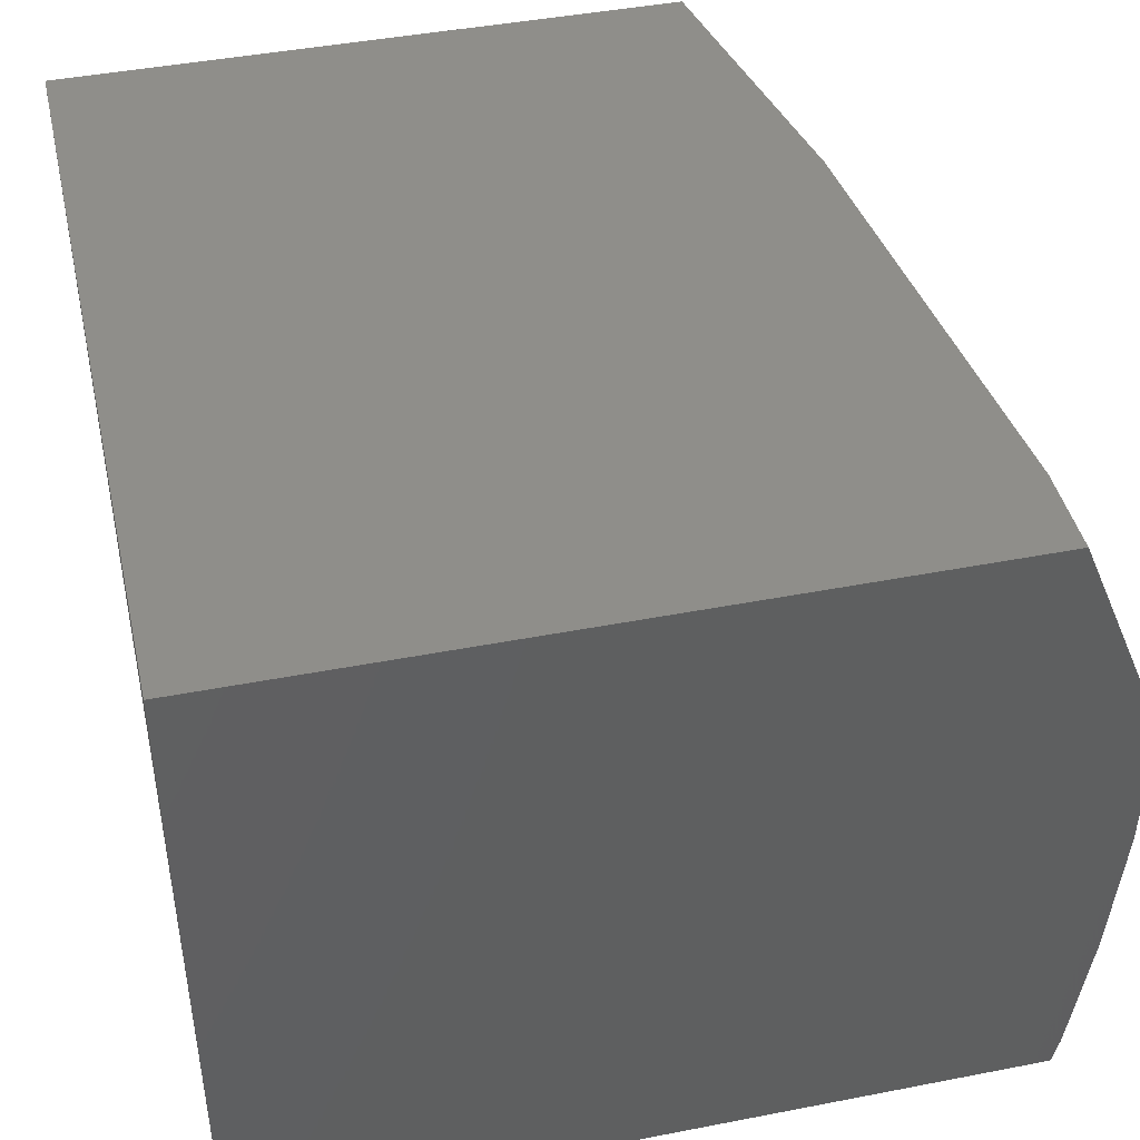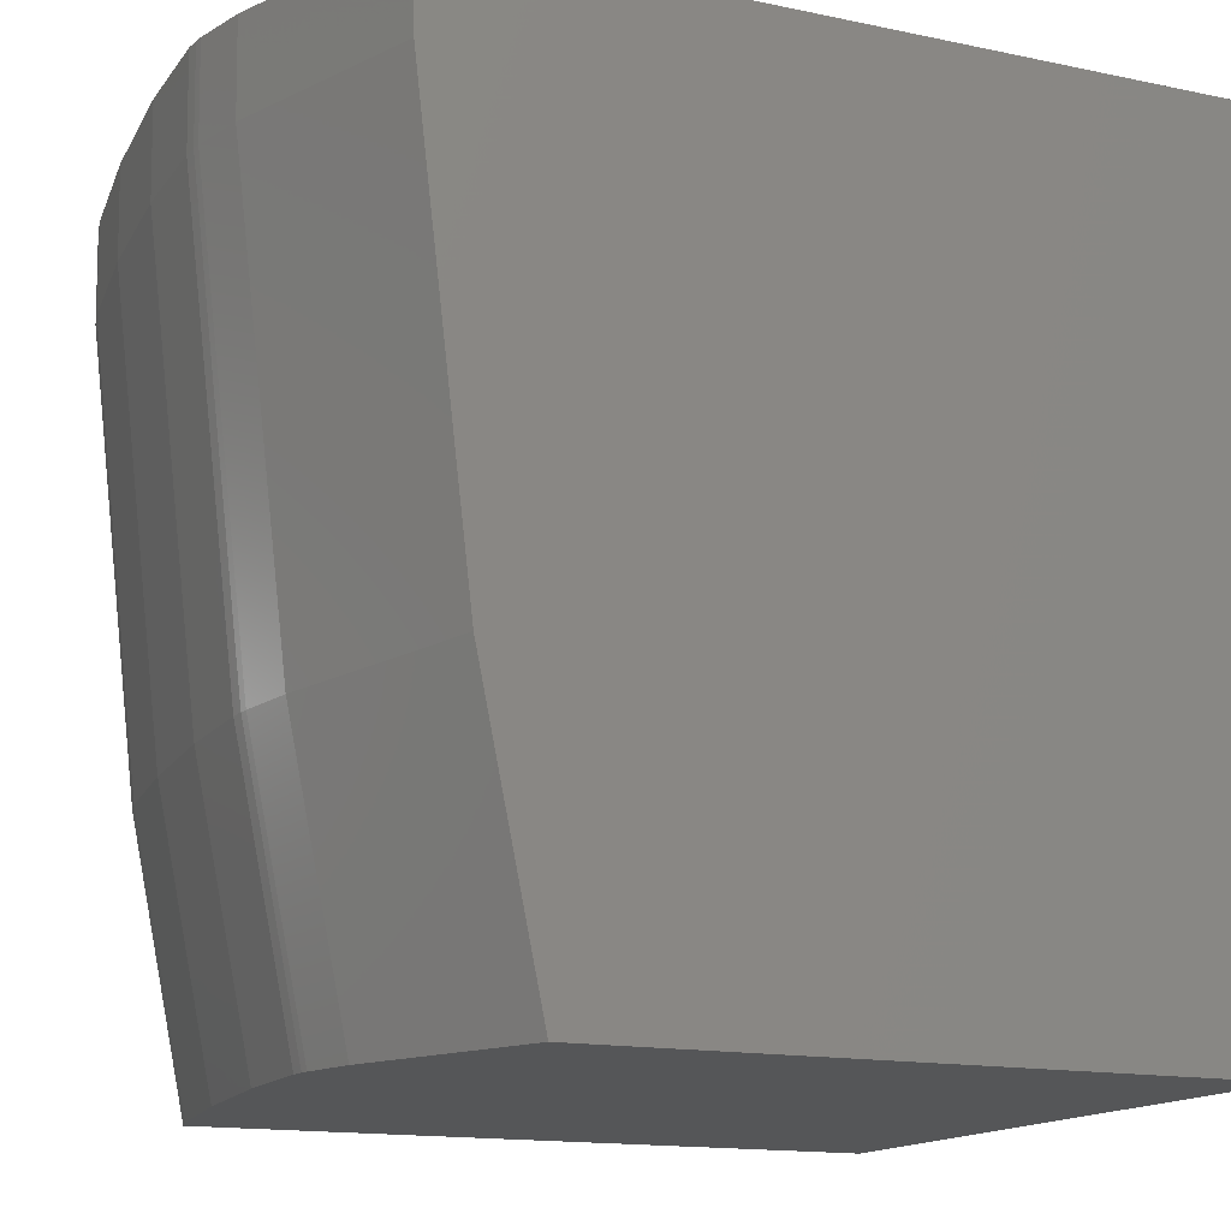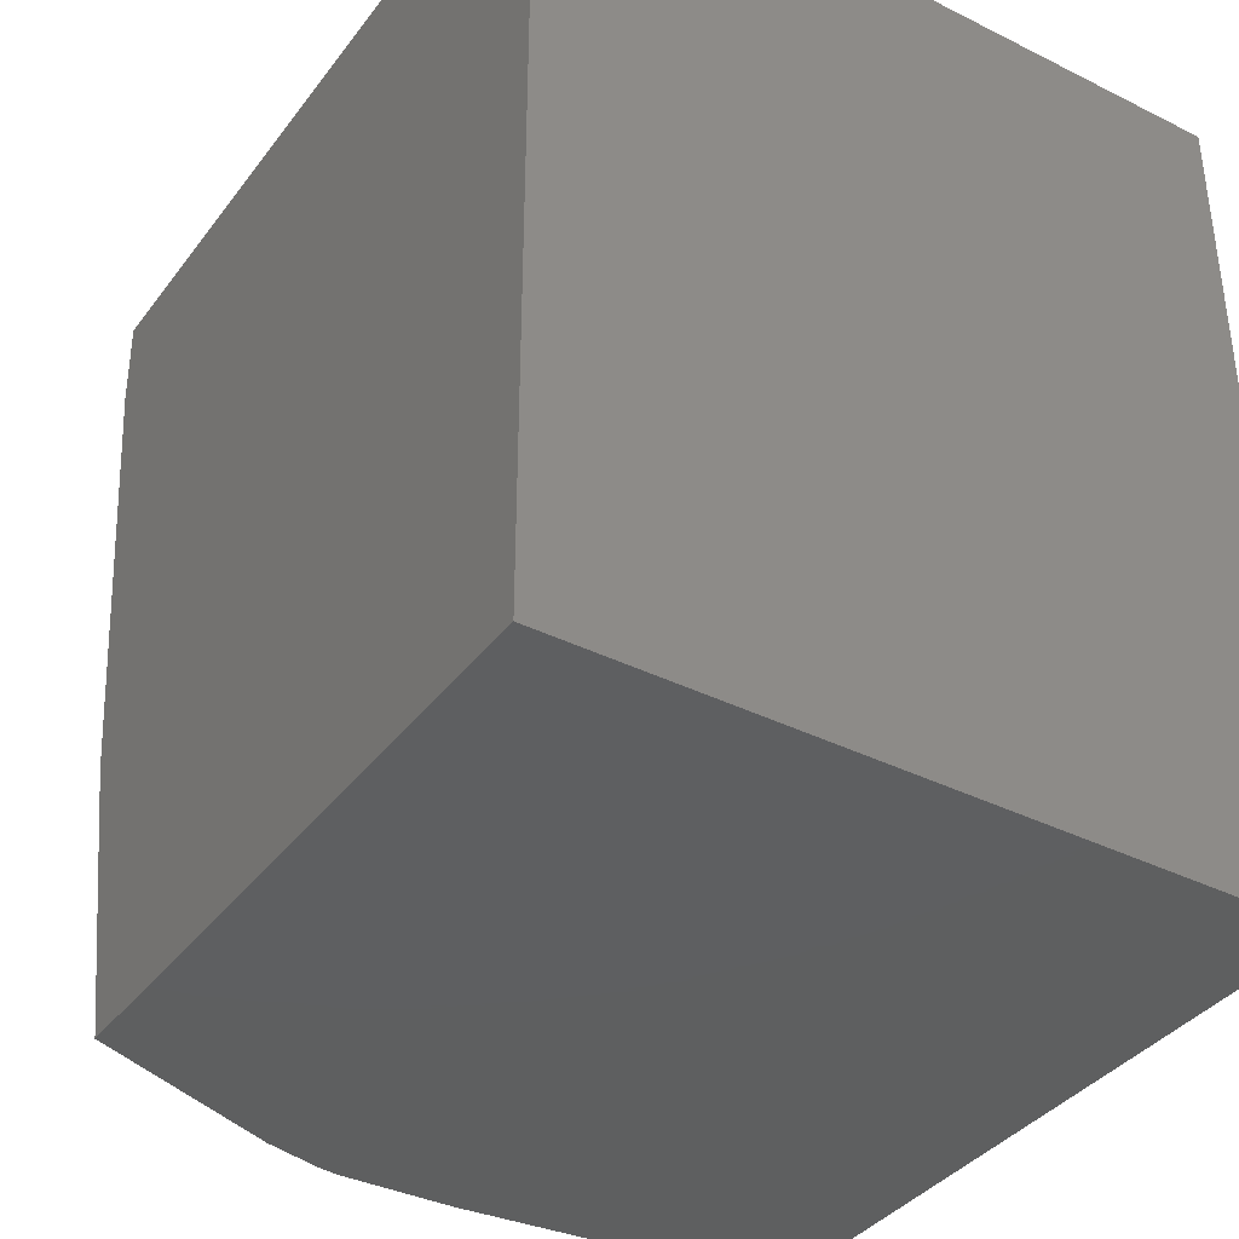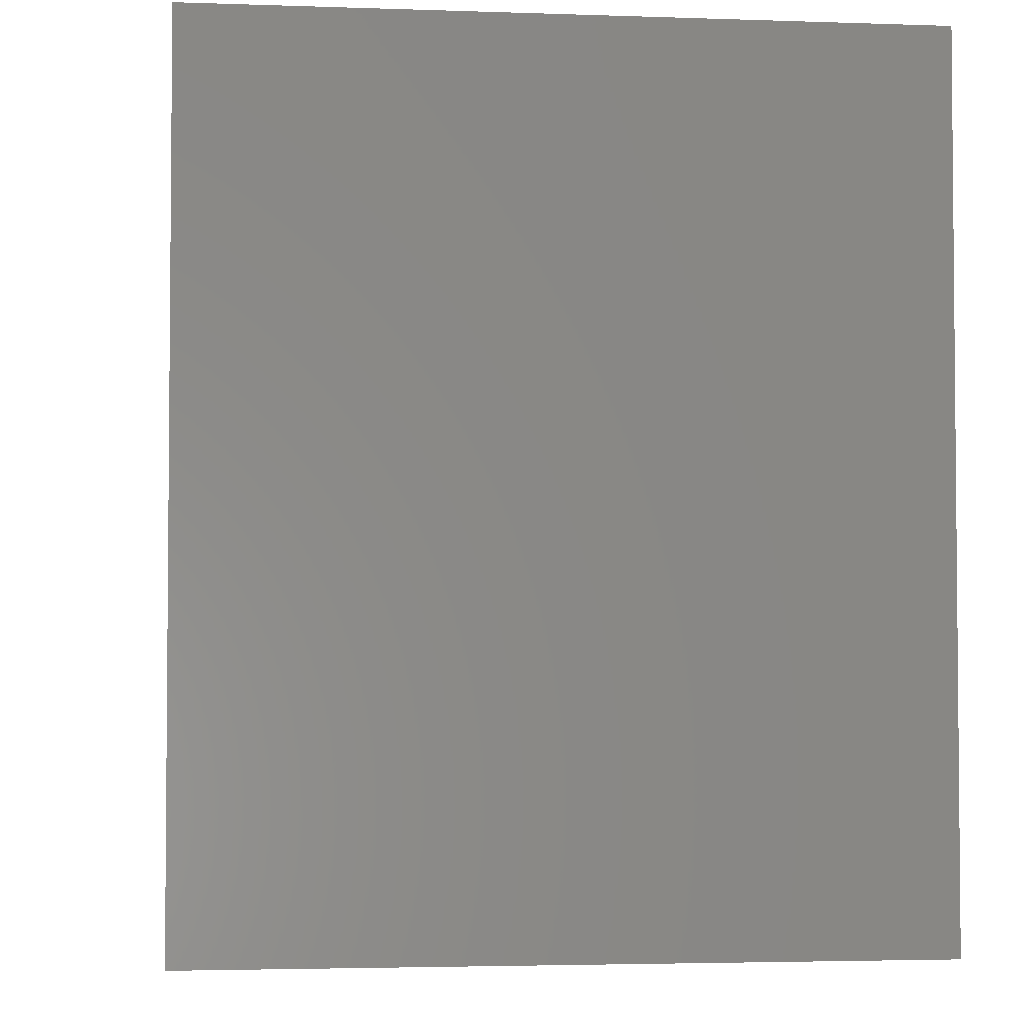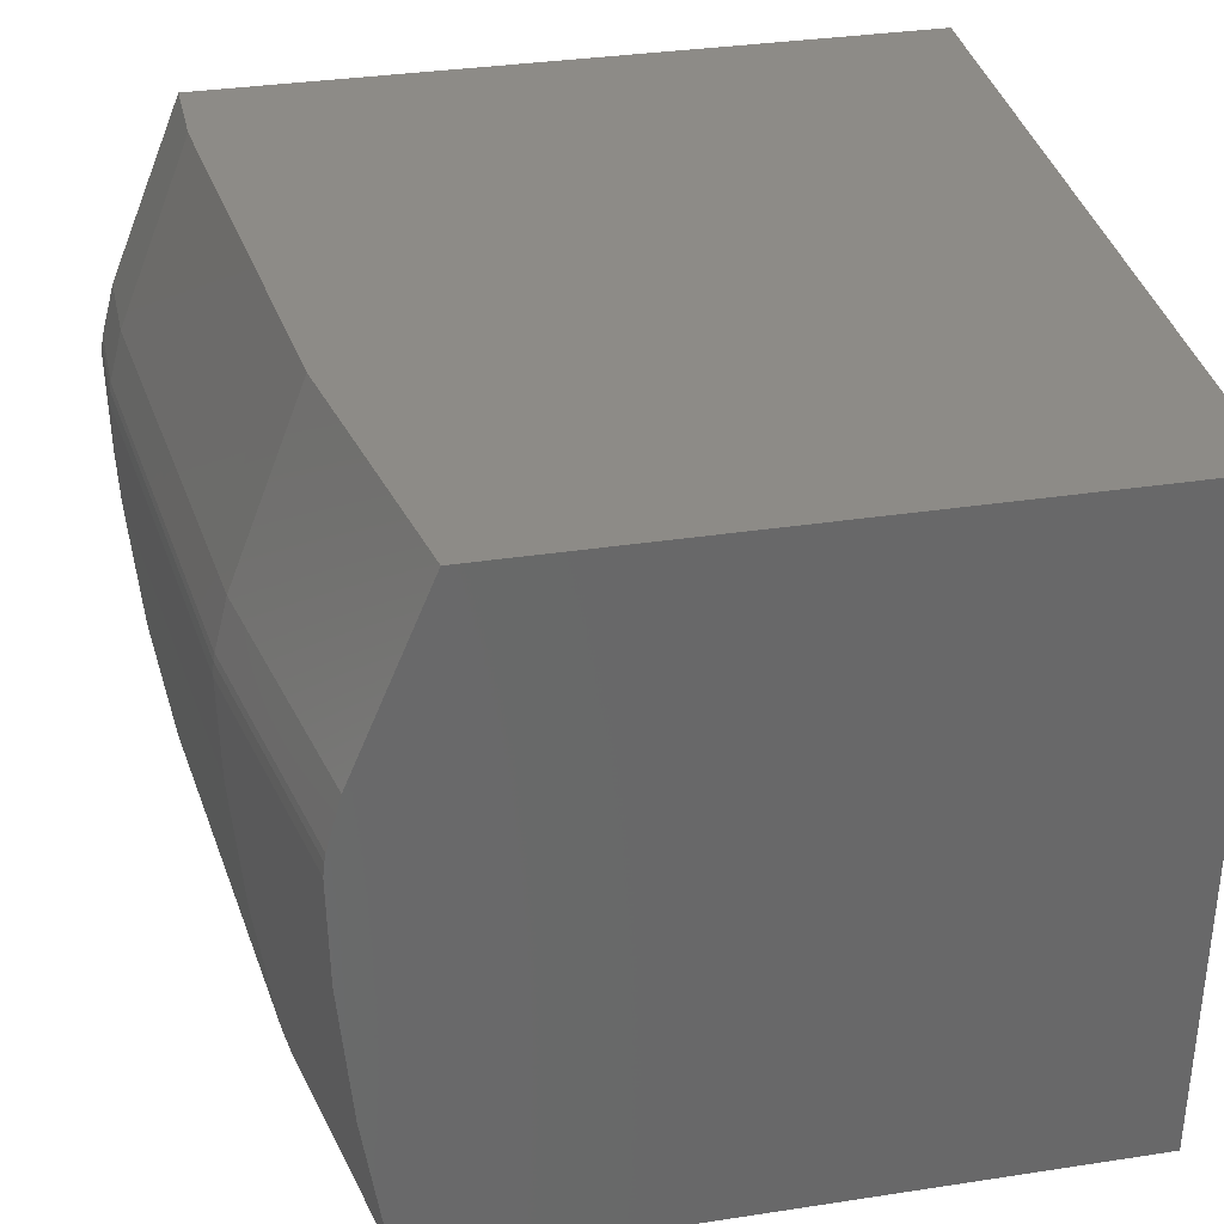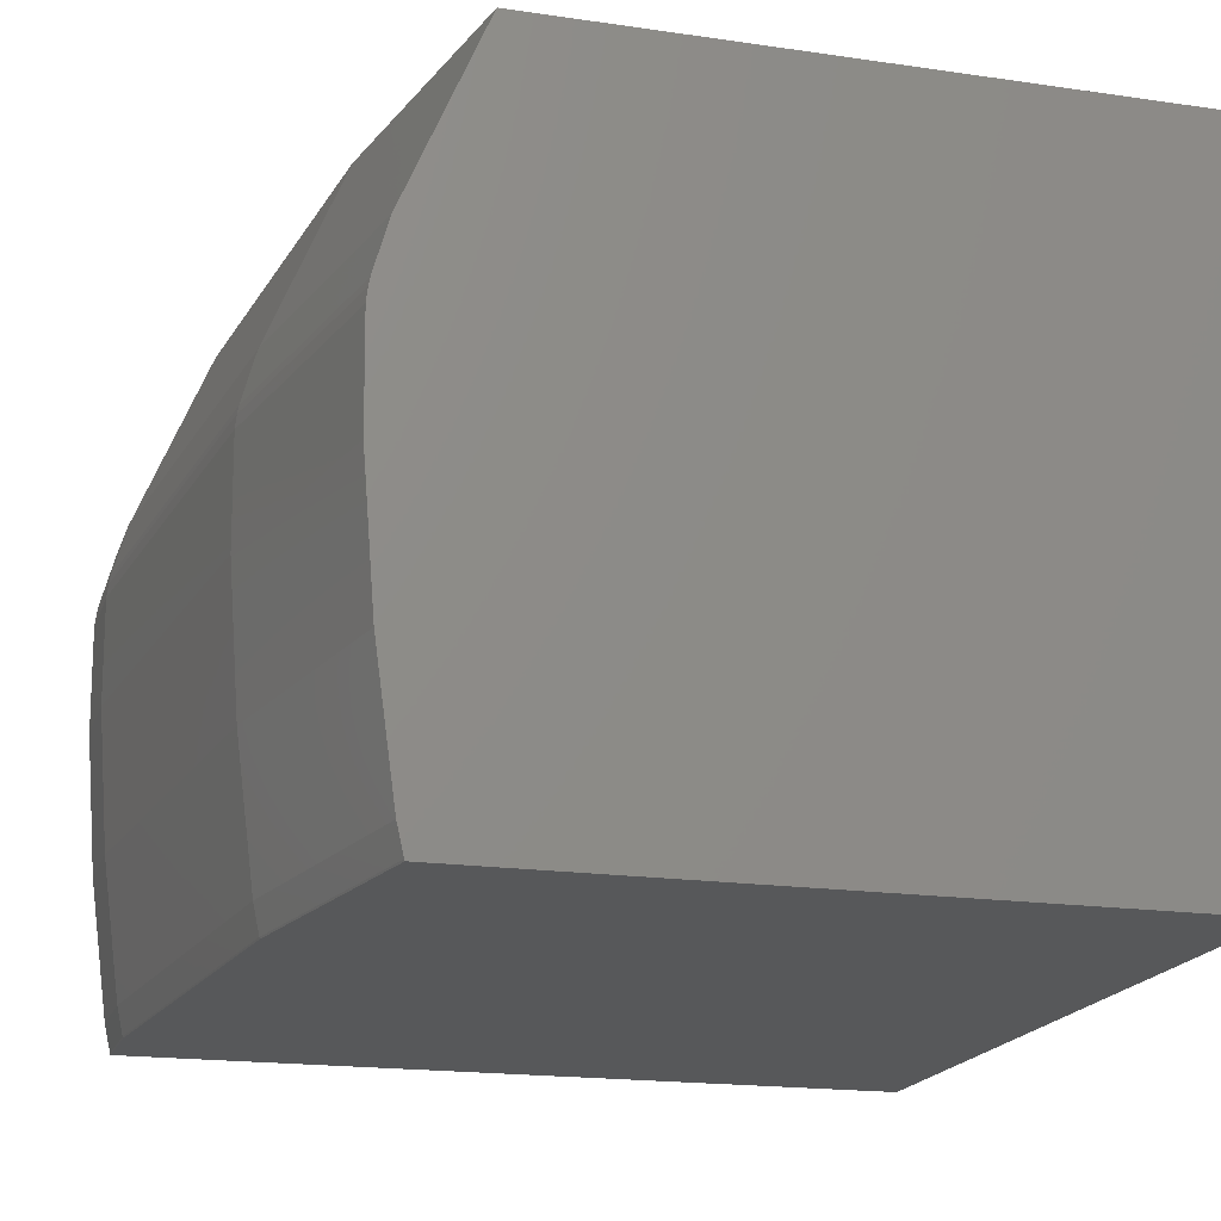
<metadata>
{"format":"stl","ext":"stl","renderer":"f3d","projection":"perspective","resolution":1024,"background":"white","views":[{"elev":44.0,"azim":167.2,"up":"+Z"},{"elev":-14.9,"azim":-24.3,"up":"+Y"},{"elev":-37.5,"azim":57.5,"up":"+Y"},{"elev":-3.3,"azim":83.1,"up":"+Y"},{"elev":34.4,"azim":-11.6,"up":"+Z"},{"elev":-18.7,"azim":-15.5,"up":"+Z"}]}
</metadata>
<code>
# stl→obj: 62 verts, 120 faces
v 18.67 -110.2 7.667
v 18.67 -91.88 -7.667
v 18.67 -91.88 7.667
v 18.67 -110.2 -7.667
v 3.473 -103.8 7.667
v 4.802 -110.2 7.667
v 3.111 -100.8 7.667
v 2.286 -93.82 7.667
v 2.256 -91.88 7.667
v 2.35 -104.6 -7.667
v 3.521 -110.2 -7.667
v 2.233 -104 -7.667
v 1.083 -94.34 -7.667
v 1.031 -93.9 -7.667
v 1.001 -91.88 -7.667
v 1.539 -91.88 5.924
v 0.5244 -91.88 3.457
v 0.1613 -91.88 -0.1999
v 0.2648 -91.88 2.49
v 0.1377 -91.88 1.772
v 0.1783 -91.88 2.12
v 0.144 -91.88 1.83
v 0.172 -91.88 2.086
v 0.2059 -91.88 2.271
v 0.1667 -91.88 -0.6475
v 0.373 -91.88 -3.268
v 0.4195 -91.88 -3.858
v 0.7678 -91.88 -6.427
v 0.9626 -91.88 -7.515
v 0.8452 -91.88 -6.997
v 0.9886 -91.88 -7.63
v 3.035 -110.2 3.457
v 2.654 -110.2 0.6569
v 2.884 -110.2 2.907
v 2.659 -110.2 1.941
v 2.71 -110.2 2.271
v 2.694 -110.2 2.186
v 2.675 -110.2 2.086
v 2.64 -110.2 1.772
v 2.67 -110.2 -0.6475
v 2.789 -110.2 -2.135
v 2.928 -110.2 -3.858
v 3.131 -110.2 -5.329
v 3.362 -110.2 -6.997
v 3.431 -110.2 -7.296
v 3.508 -110.2 -7.63
v 0.5553 -93.93 3.457
v 0.2371 -93.95 2.271
v 0.2032 -93.96 2.086
v 0.1689 -93.96 1.772
v 0.198 -93.96 -0.6475
v 0.4505 -93.94 -3.858
v 0.8758 -93.91 -6.997
v 1.019 -93.9 -7.63
v 1.763 -104.1 3.457
v 1.448 -104.2 2.271
v 1.415 -104.2 2.086
v 1.381 -104.2 1.772
v 1.41 -104.2 -0.6475
v 1.659 -104.1 -3.858
v 2.08 -104.1 -6.997
v 2.221 -104 -7.63
f 1 2 3
f 2 1 4
f 5 1 3
f 1 5 6
f 3 7 5
f 3 8 7
f 8 3 9
f 10 4 11
f 12 4 10
f 4 12 2
f 13 2 12
f 14 2 13
f 2 14 15
f 3 16 9
f 3 17 16
f 18 17 3
f 17 18 19
f 20 19 18
f 21 19 22
f 21 22 23
f 19 21 24
f 19 20 22
f 2 18 3
f 18 2 25
f 25 2 26
f 26 2 27
f 27 2 28
f 29 28 2
f 28 29 30
f 15 29 2
f 29 15 31
f 32 1 6
f 33 32 34
f 35 34 36
f 35 36 37
f 35 37 38
f 34 35 33
f 33 35 39
f 32 33 1
f 40 1 33
f 4 40 41
f 4 41 42
f 4 42 43
f 4 43 44
f 4 44 45
f 11 45 46
f 45 11 4
f 40 4 1
f 16 17 47
f 16 8 9
f 8 16 47
f 19 24 48
f 19 47 17
f 47 19 48
f 21 23 49
f 21 48 24
f 48 21 49
f 22 20 50
f 22 49 23
f 49 22 50
f 51 18 25
f 50 18 51
f 18 50 20
f 52 26 27
f 51 26 52
f 26 51 25
f 53 28 30
f 52 28 53
f 28 52 27
f 54 29 31
f 53 29 54
f 29 53 30
f 14 31 15
f 31 14 54
f 47 7 8
f 7 47 55
f 7 55 5
f 47 48 56
f 55 47 56
f 48 49 57
f 56 48 57
f 49 50 58
f 57 49 58
f 59 50 51
f 58 50 59
f 60 51 52
f 59 51 60
f 61 52 53
f 60 52 61
f 62 53 54
f 61 53 62
f 13 54 14
f 62 13 12
f 13 62 54
f 6 55 32
f 55 6 5
f 34 56 36
f 56 34 55
f 32 55 34
f 37 57 38
f 57 37 56
f 36 56 37
f 35 58 39
f 58 35 57
f 38 57 35
f 33 59 40
f 59 33 58
f 39 58 33
f 41 60 42
f 60 41 59
f 40 59 41
f 43 61 44
f 61 43 60
f 42 60 43
f 45 62 46
f 62 45 61
f 44 61 45
f 10 62 12
f 46 10 11
f 10 46 62

</code>
